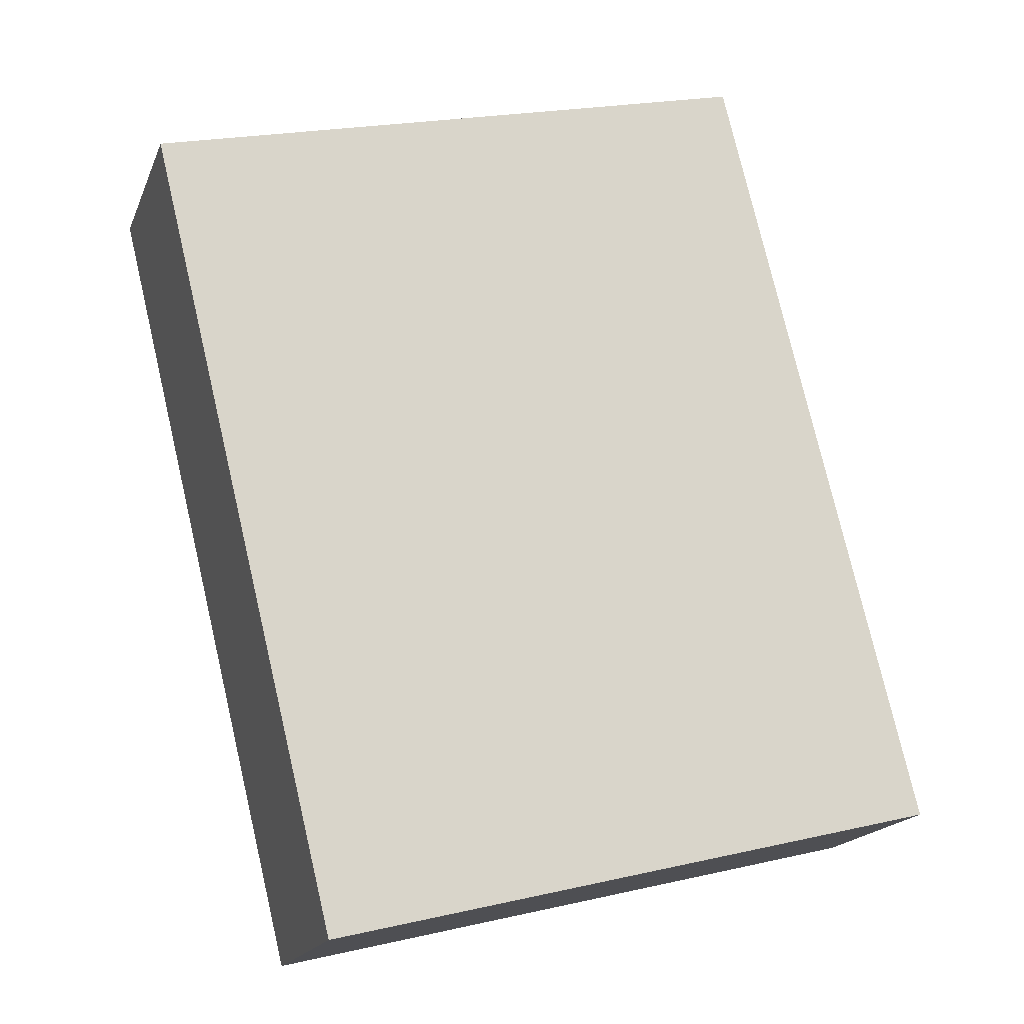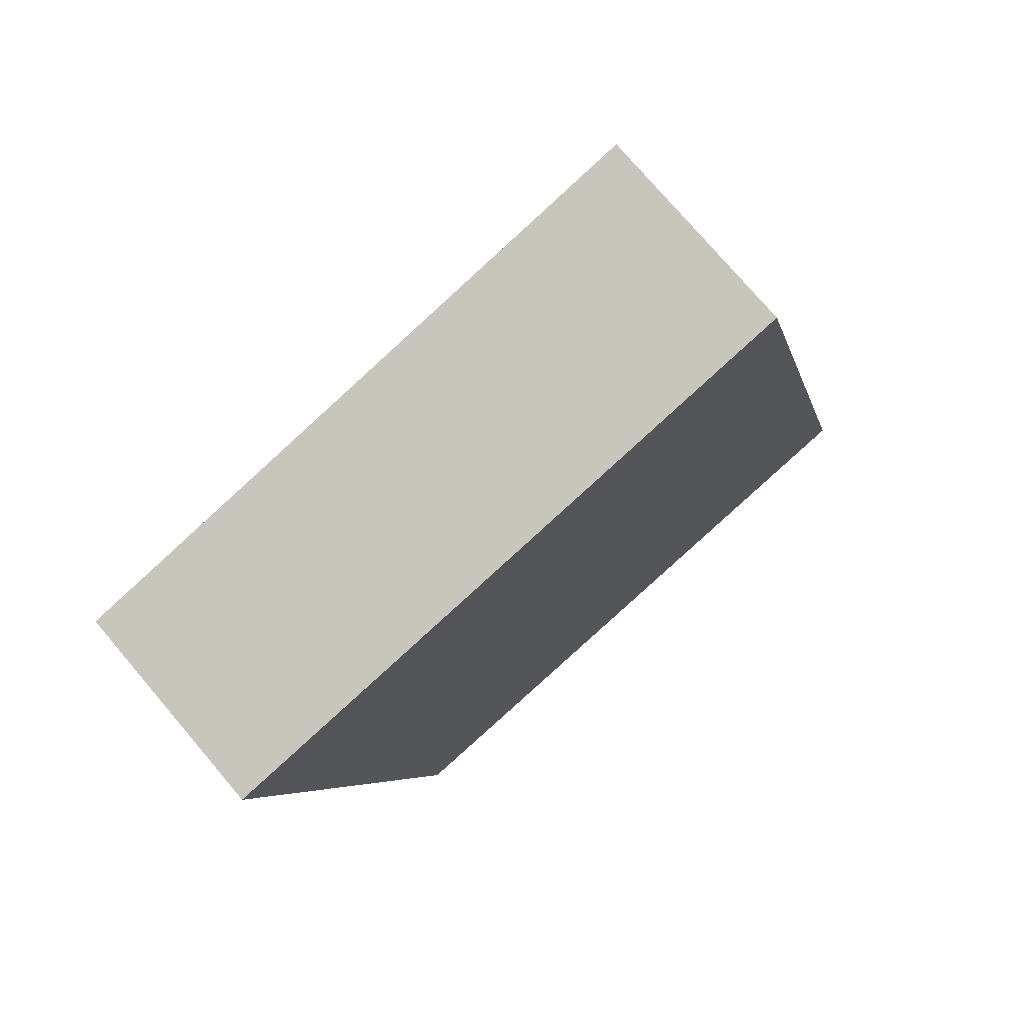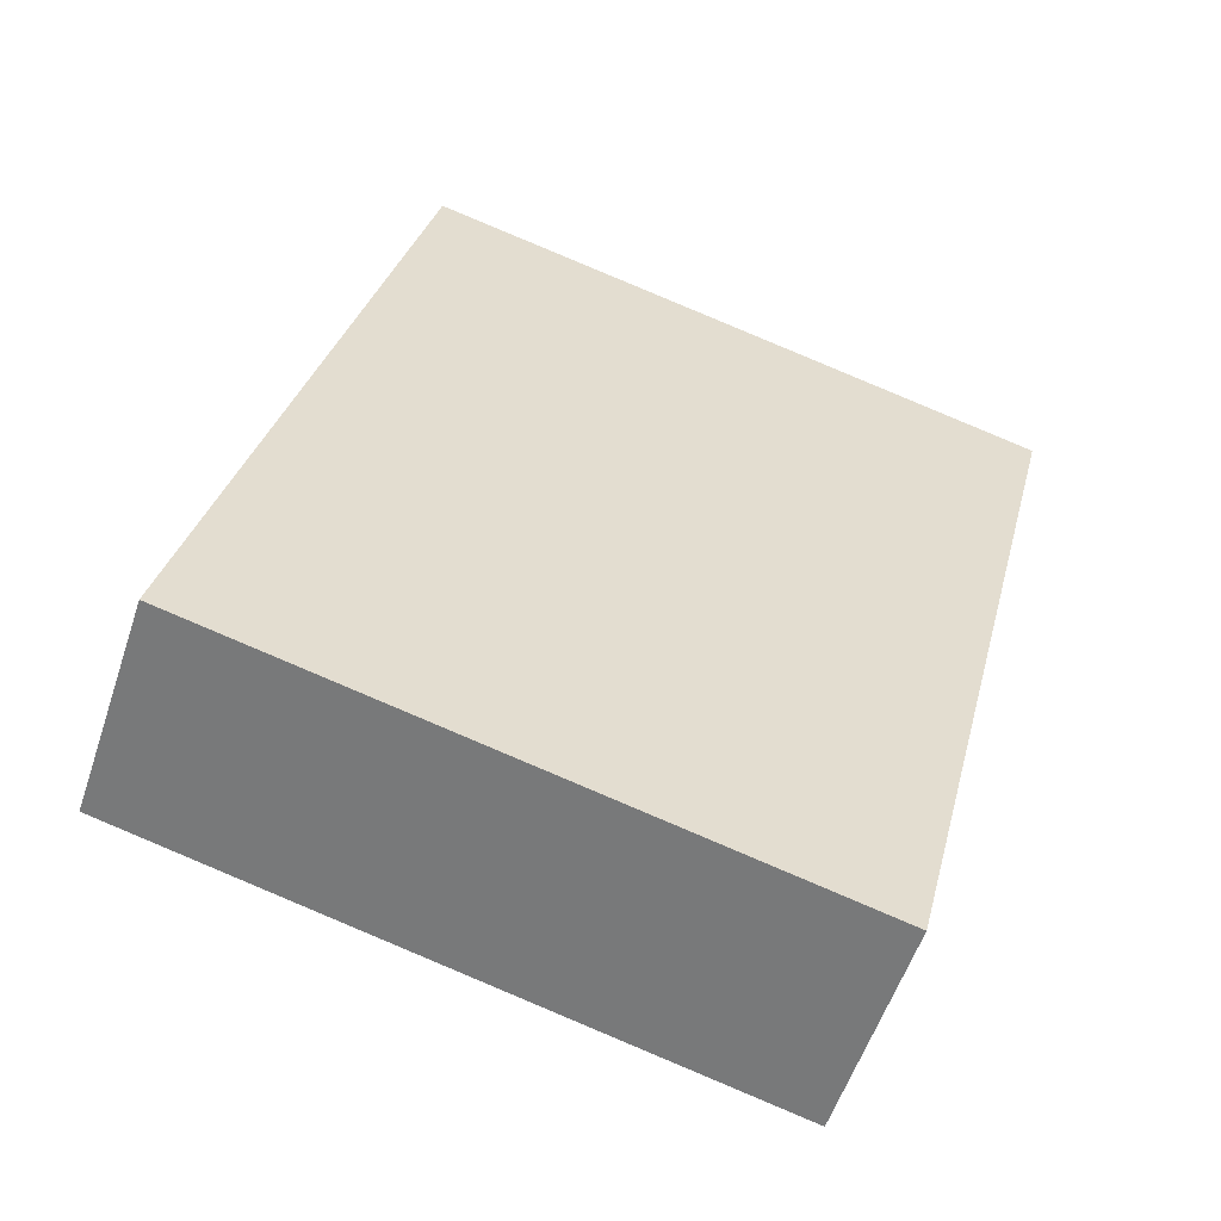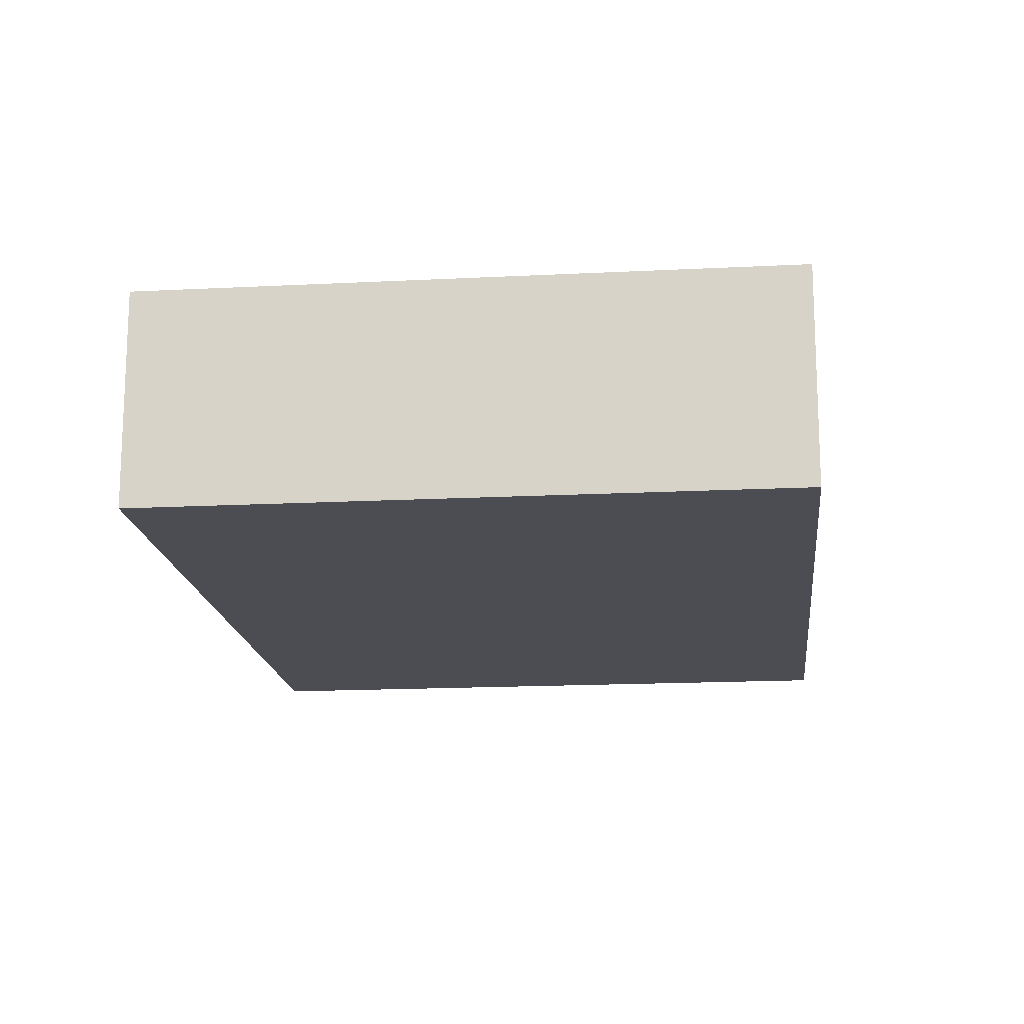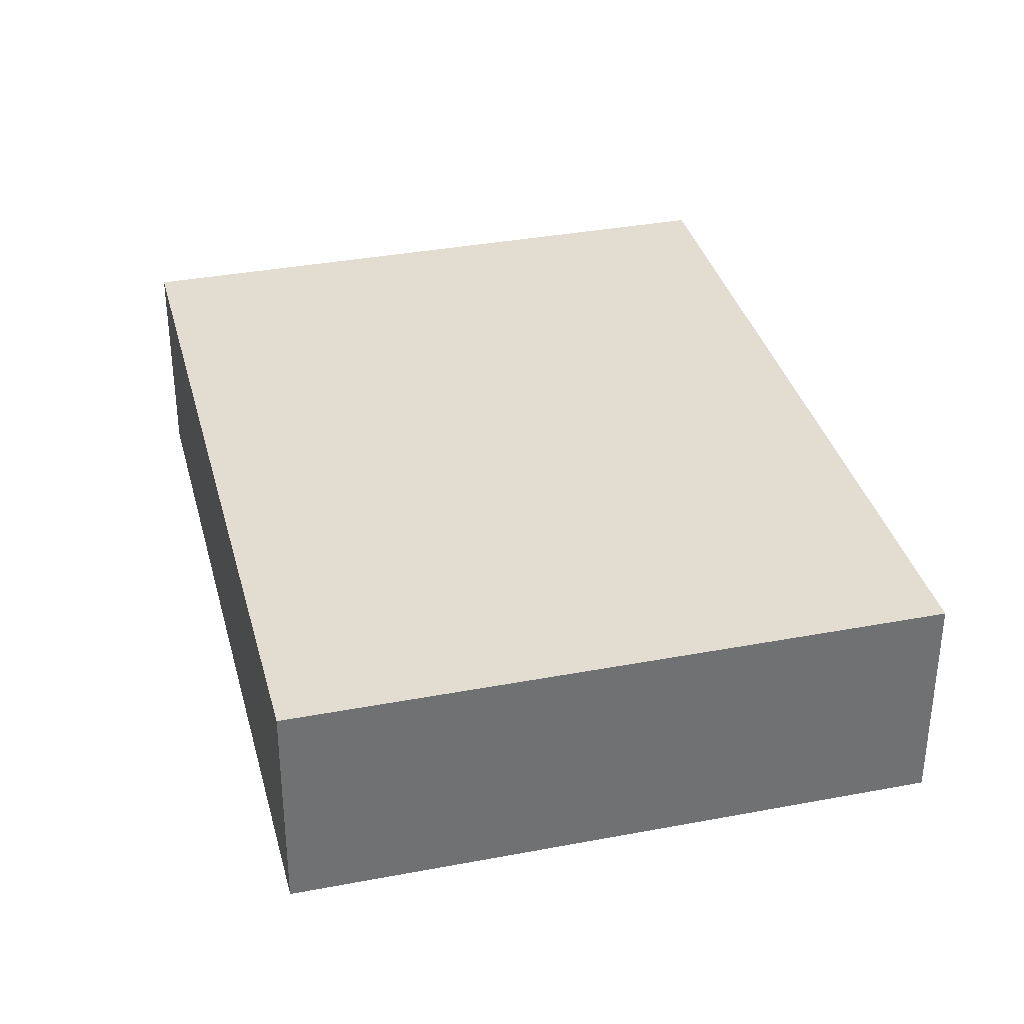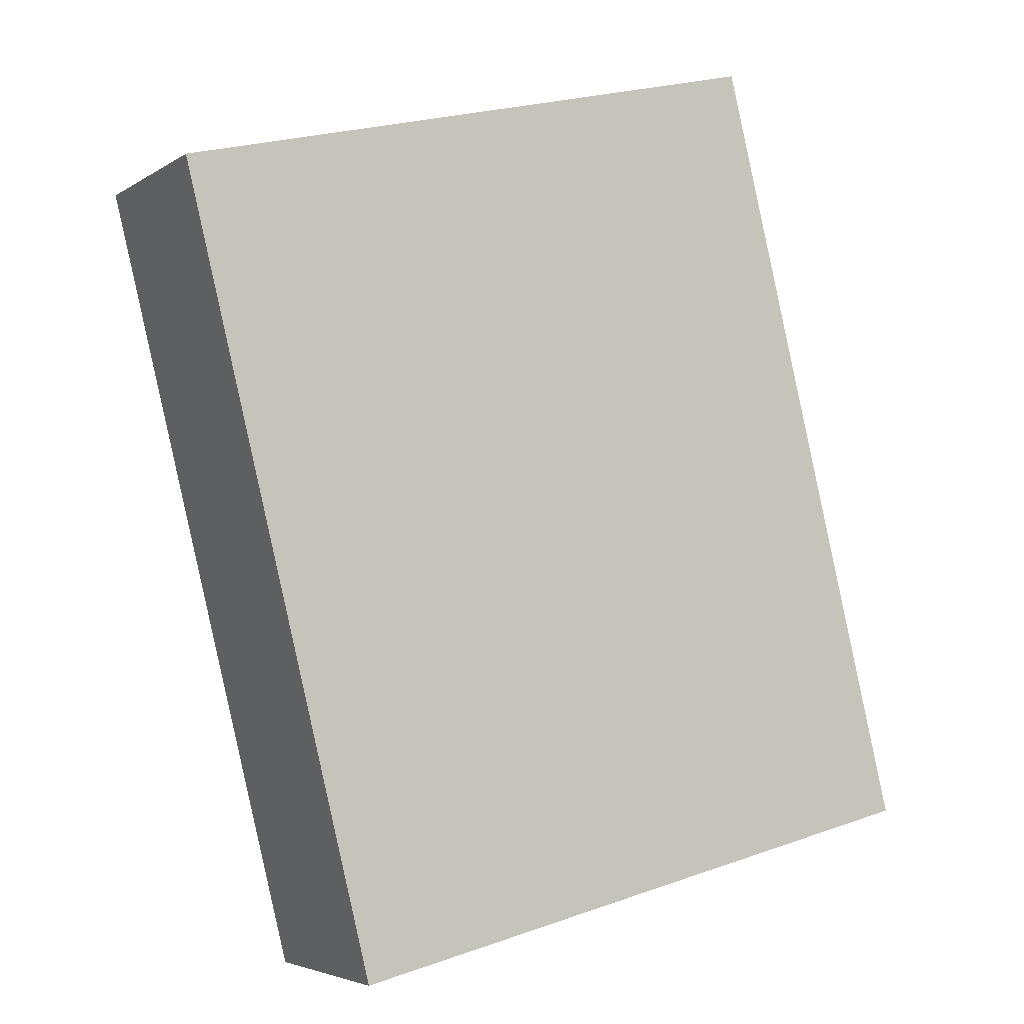
<metadata>
{"format":"obj","ext":"obj","renderer":"f3d","projection":"perspective","resolution":1024,"background":"white","views":[{"elev":-17.9,"azim":162.7,"up":"+Z"},{"elev":76.0,"azim":139.6,"up":"+Z"},{"elev":-55.7,"azim":-18.3,"up":"+Z"},{"elev":-16.4,"azim":-160.2,"up":"+Y"},{"elev":35.1,"azim":179.6,"up":"+Y"},{"elev":-4.2,"azim":152.2,"up":"+Z"}]}
</metadata>
<code>
v  0.439 2.423 -0.108
v  7.59 2.423 0.492
v  7.046 2.423 -1.728
v  0 2.423 1.484e-16
v  2.215 2.423 9.035
v  9.261 2.423 7.306
v  7.046 1.058e-16 -1.728
v  0.439 6.613e-18 -0.108
v  0 0 0
v  2.215 -5.532e-16 9.035
v  9.261 -4.474e-16 7.306
v  7.59 -3.013e-17 0.492
g defaultobject
f 1 2 3
f 2 1 4
f 2 4 5
f 2 5 6
f 7 1 3
f 1 7 8
f 1 8 4
f 4 8 9
f 9 5 4
f 5 9 10
f 10 6 5
f 6 10 11
f 2 7 3
f 7 2 12
f 12 2 6
f 12 6 11
f 12 8 7
f 8 12 9
f 9 12 10
f 10 12 11

</code>
